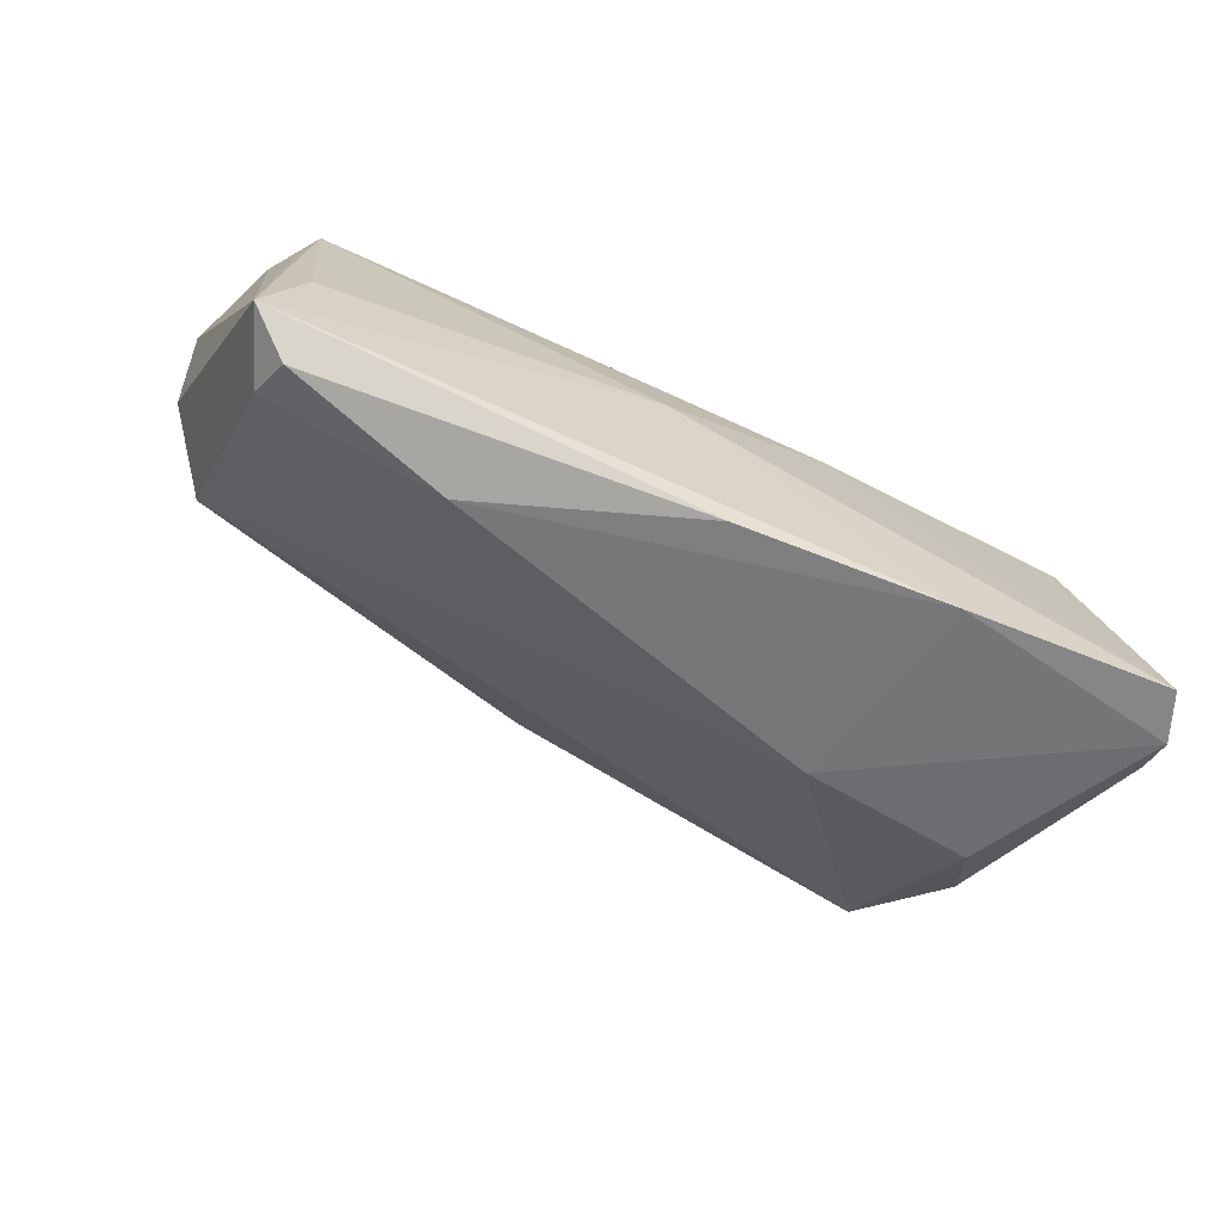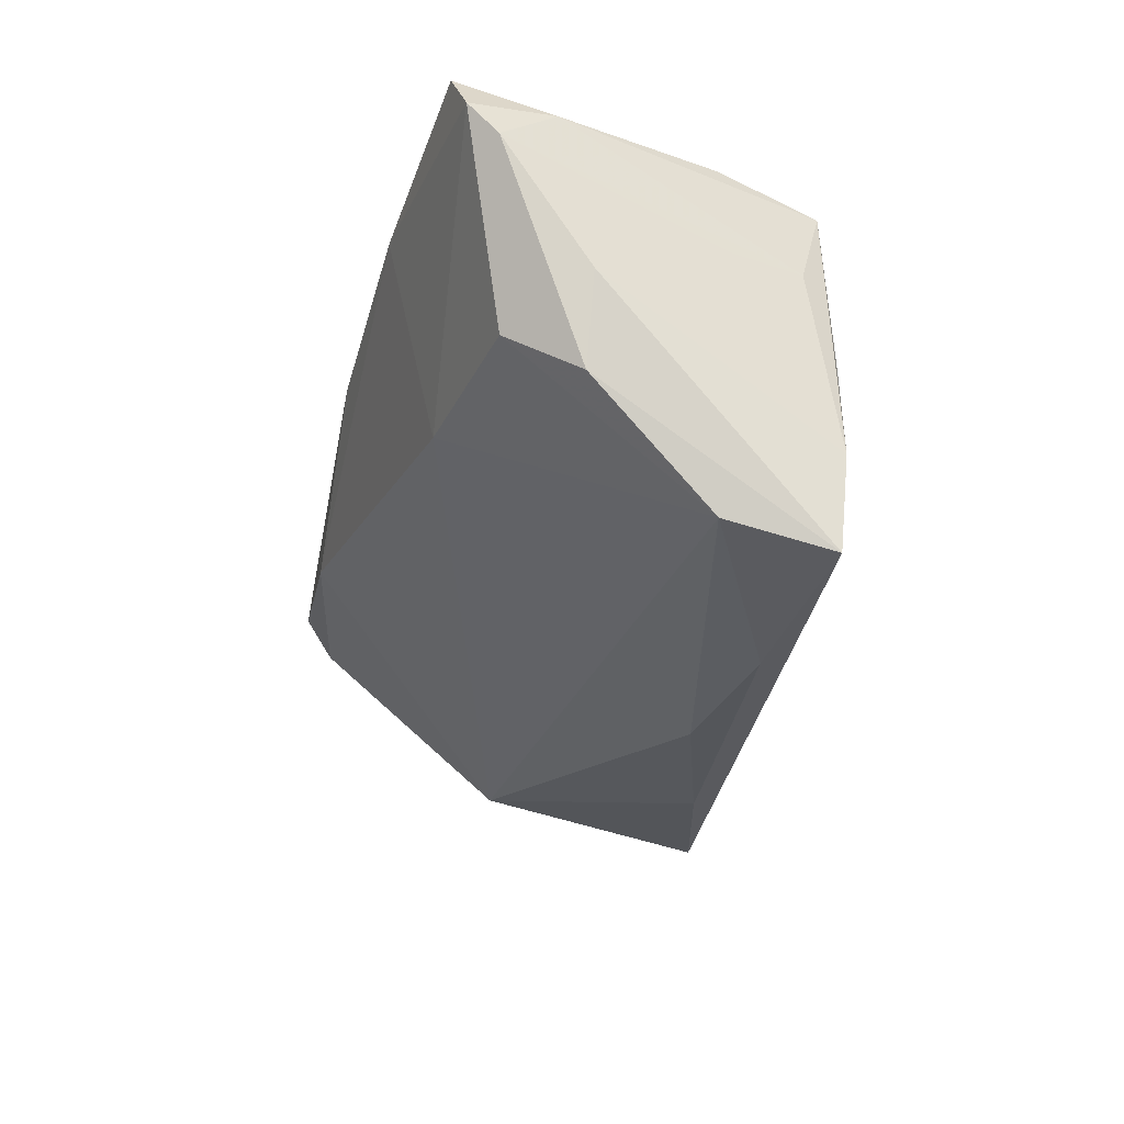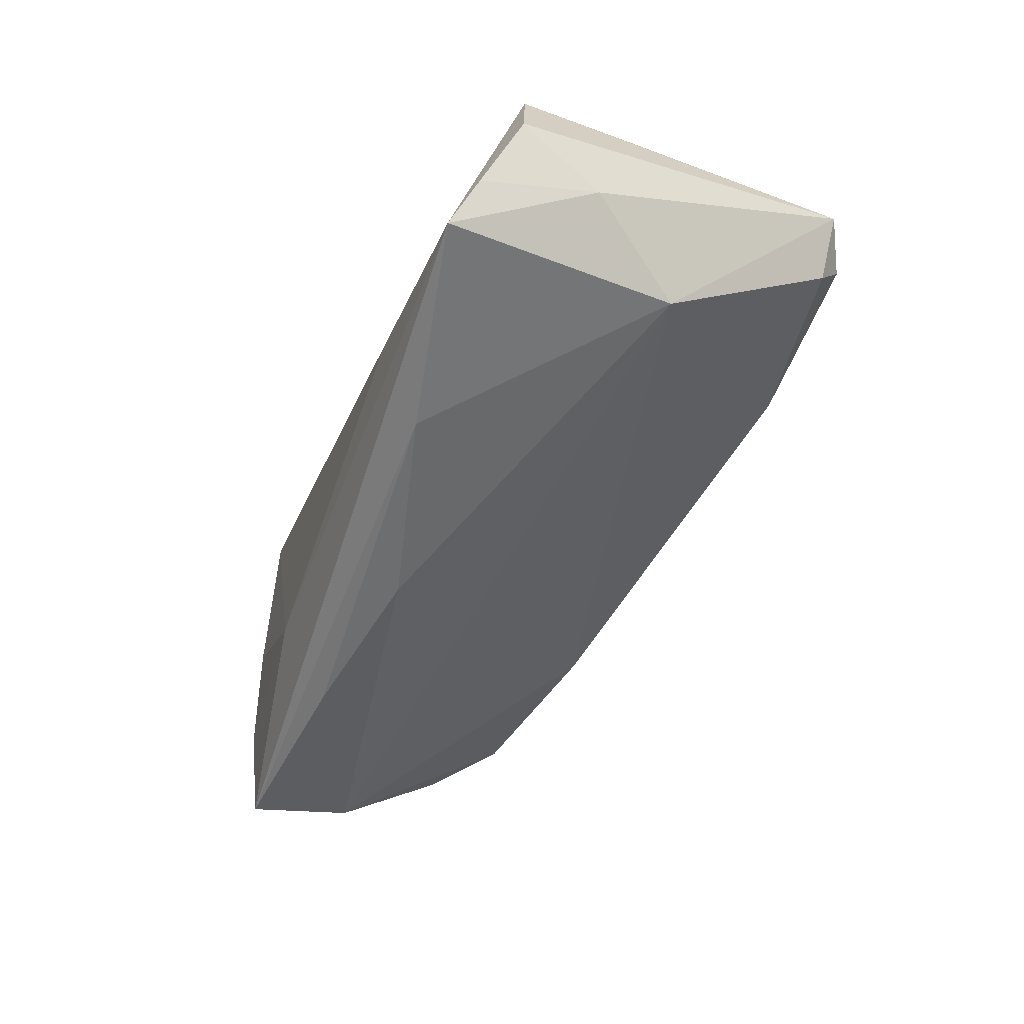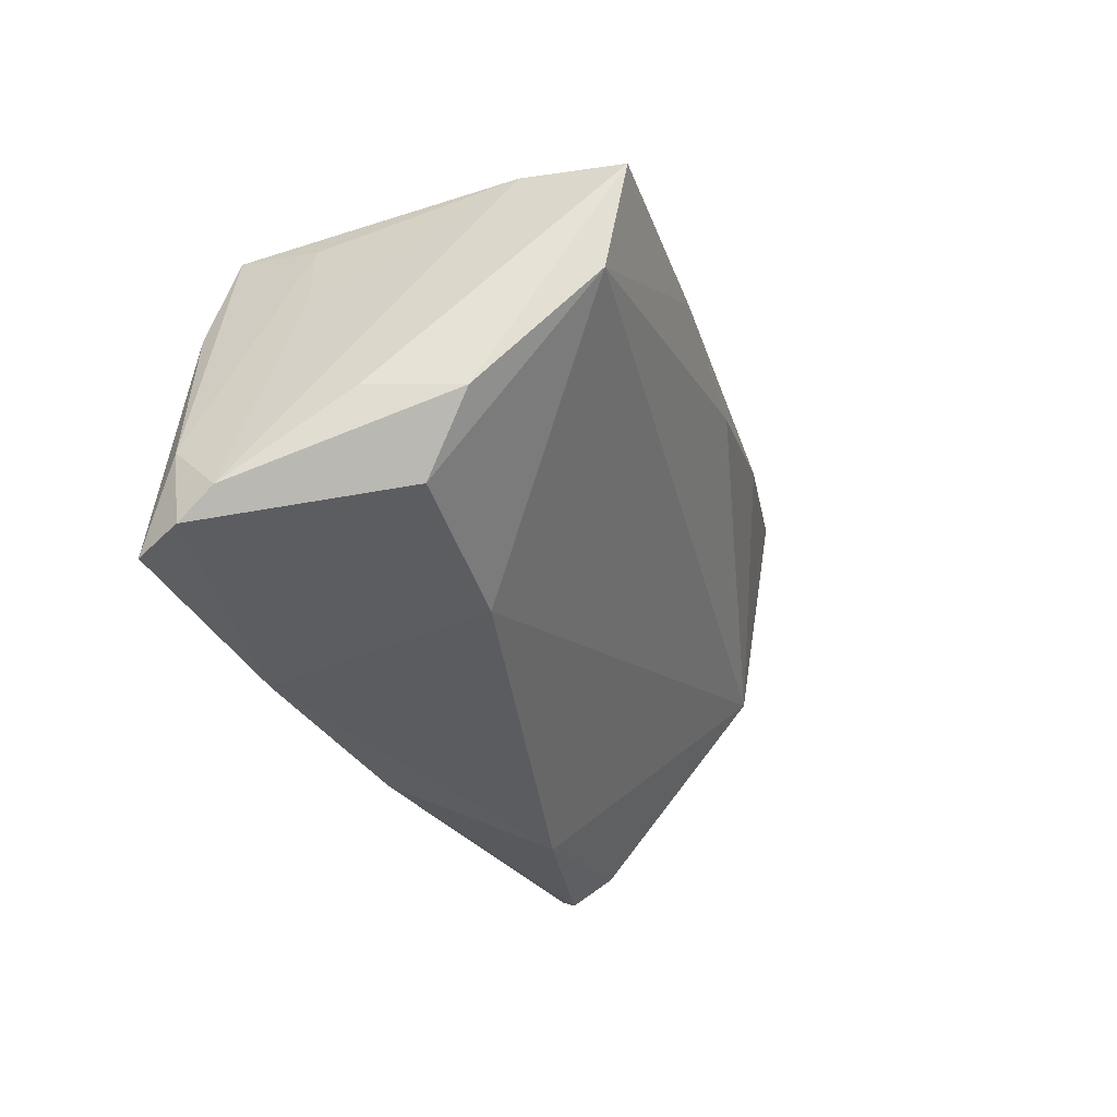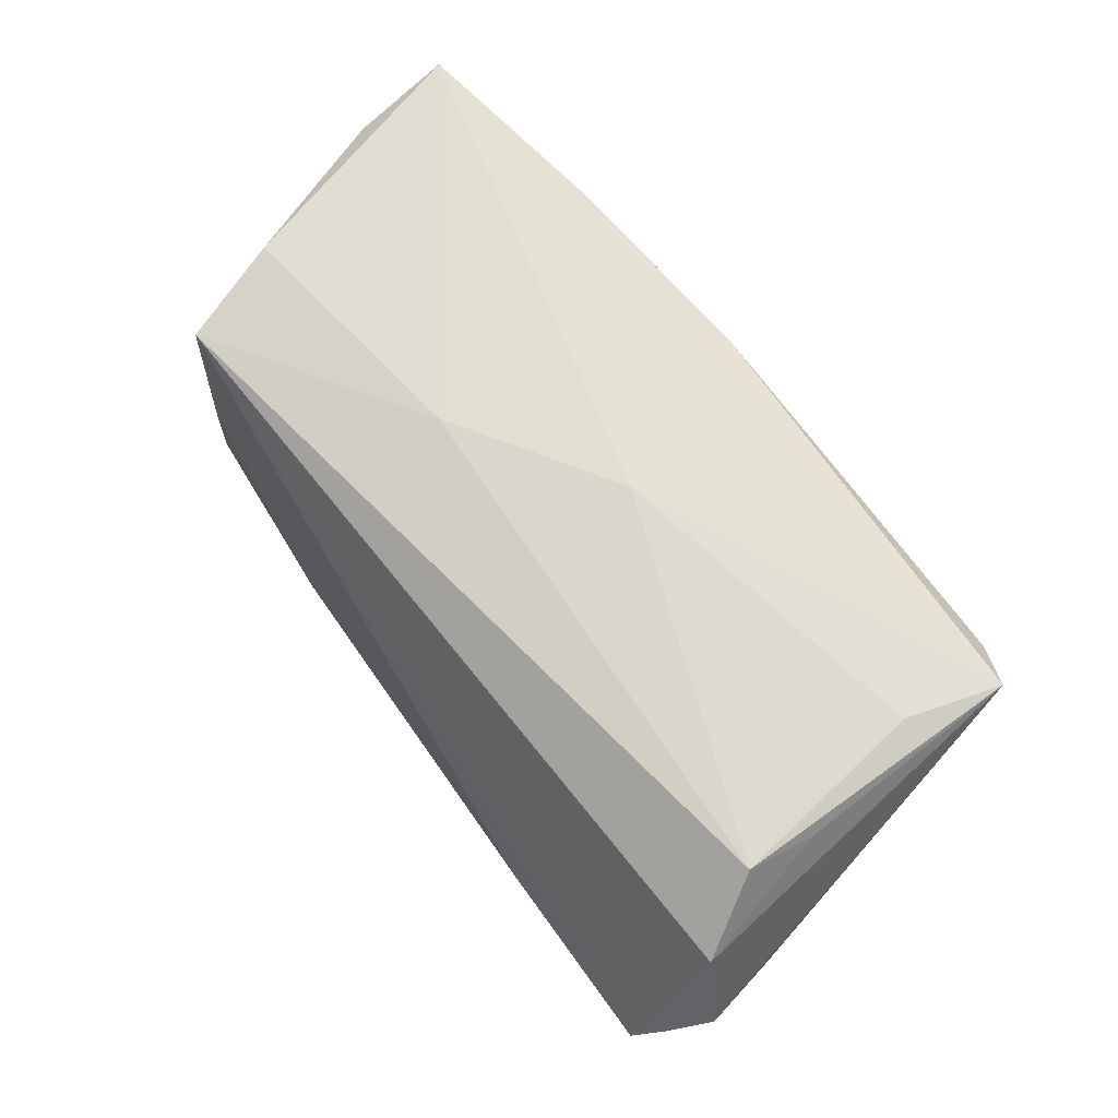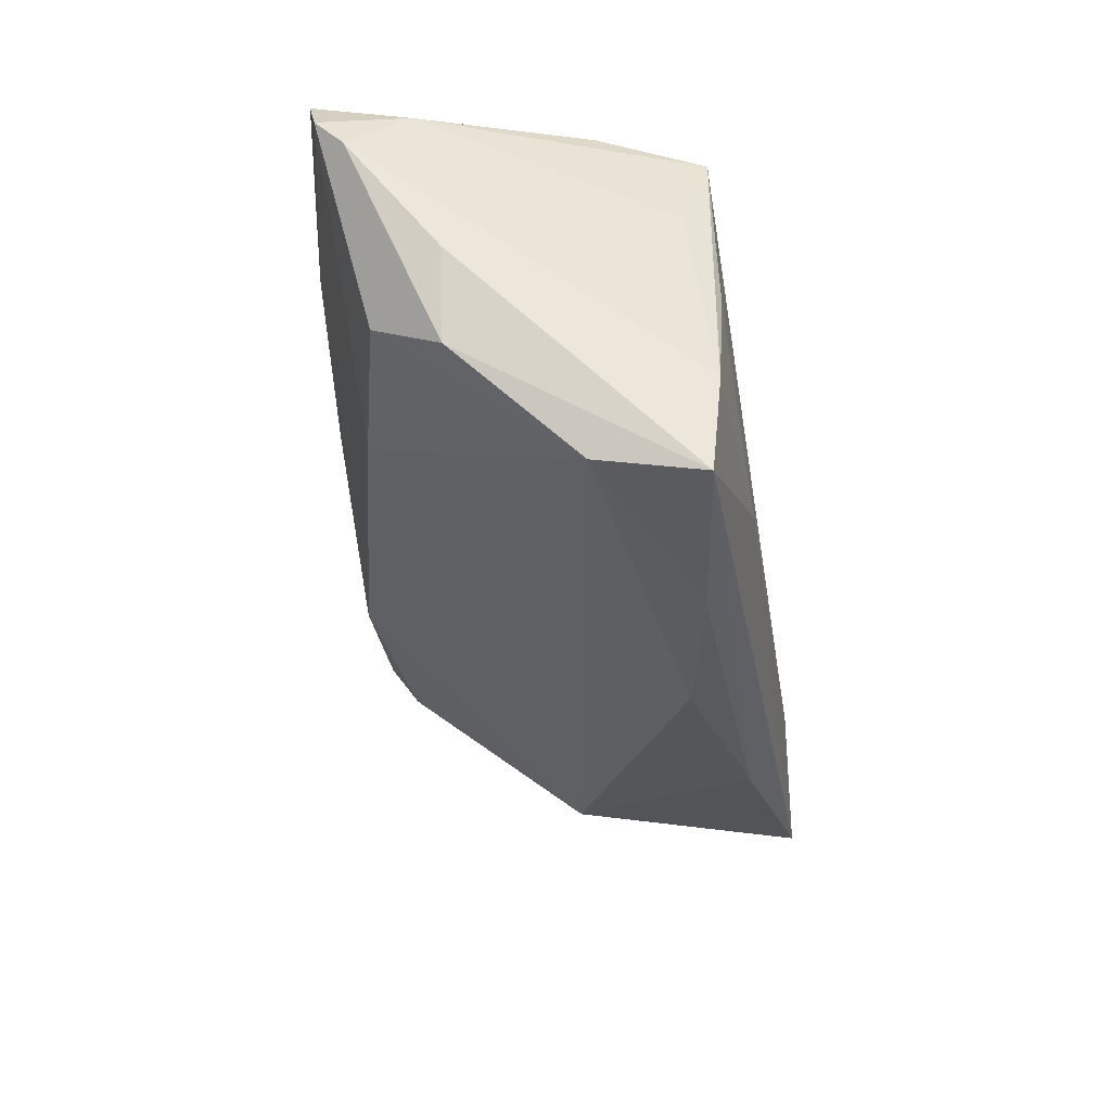
<metadata>
{"format":"obj","ext":"obj","renderer":"f3d","projection":"perspective","resolution":1024,"background":"white","views":[{"elev":-74.3,"azim":-27.4,"up":"+Y"},{"elev":-33.7,"azim":78.7,"up":"+Z"},{"elev":-46.5,"azim":-112.4,"up":"+Z"},{"elev":-29.5,"azim":111.2,"up":"+Y"},{"elev":68.2,"azim":-128.2,"up":"+Z"},{"elev":-38.1,"azim":95.6,"up":"+Z"}]}
</metadata>
<code>
v 0.04388 0.01658 0.007407
v 0.04373 0.01838 -0.03049
v 0.04179 0.02044 -0.003965
v -0.02734 0.02071 -0.02383
v 0.05601 -0.02084 0.01075
v -0.04753 -0.02773 0.005232
v 0.05306 -0.0138 0.01762
v 0.05569 -0.0245 0.01497
v -0.02903 0.02604 -0.01373
v 0.0434 0.005256 -0.02757
v 0.04493 -0.01859 -0.007983
v -0.05148 0.0008266 0.01461
v -0.05258 0.02647 -0.01848
v -0.05696 0.009188 -0.008627
v -0.0477 -0.01605 0.01607
v -0.05469 0.01772 0.009117
v 0.04488 0.006802 0.02092
v -0.04933 -0.003441 -0.01467
v -0.05143 -0.0285 0.01396
v 0.00112 -0.03144 0.0163
v 0.01843 0.01675 -0.02924
v -0.02526 -0.03144 0.005218
v 0.01326 0.003972 0.02089
v -0.002853 0.01393 -0.02722
v -0.05538 0.0237 -0.01219
v -0.05027 0.009105 0.01658
v 0.02323 -0.02264 -0.006297
v -0.007486 -0.008452 0.0204
v 0.02724 -0.02943 0.01885
v 0.04416 0.01973 -0.01777
v 0.04842 -0.009848 -0.01415
v 0.04126 0.01985 0.01887
v -0.05897 0.0197 -0.002947
v 0.05292 -0.02595 0.02092
v -0.04589 -0.03144 0.01007
v 0.05244 -0.009716 -0.003412
v 0.04704 0.007298 0.006413
v 0.01984 0.0227 -0.01782
f 5 7 8
f 8 7 34
f 16 26 32
f 32 13 16
f 27 10 11
f 5 8 11
f 11 8 27
f 34 28 29
f 29 8 34
f 27 8 29
f 32 26 23
f 26 28 23
f 23 28 34
f 5 11 31
f 31 11 10
f 10 2 31
f 21 10 24
f 21 2 10
f 38 2 13
f 32 7 1
f 1 7 5
f 5 37 1
f 20 35 22
f 22 29 20
f 27 29 22
f 24 10 18
f 18 10 27
f 27 22 18
f 32 23 17
f 17 23 34
f 17 7 32
f 34 7 17
f 5 31 36
f 36 31 2
f 9 13 32
f 32 38 9
f 9 38 13
f 3 38 32
f 24 18 4
f 4 18 13
f 4 21 24
f 13 2 4
f 2 21 4
f 6 22 35
f 6 18 22
f 13 18 14
f 26 16 12
f 15 28 26
f 2 38 30
f 38 3 30
f 30 1 37
f 32 1 30
f 30 3 32
f 30 37 5
f 5 36 30
f 30 36 2
f 25 14 33
f 13 14 25
f 33 16 25
f 25 16 13
f 18 6 19
f 19 14 18
f 19 6 35
f 33 14 19
f 19 35 20
f 19 16 33
f 19 12 16
f 26 12 19
f 19 15 26
f 20 29 19
f 28 15 19
f 19 29 28

</code>
